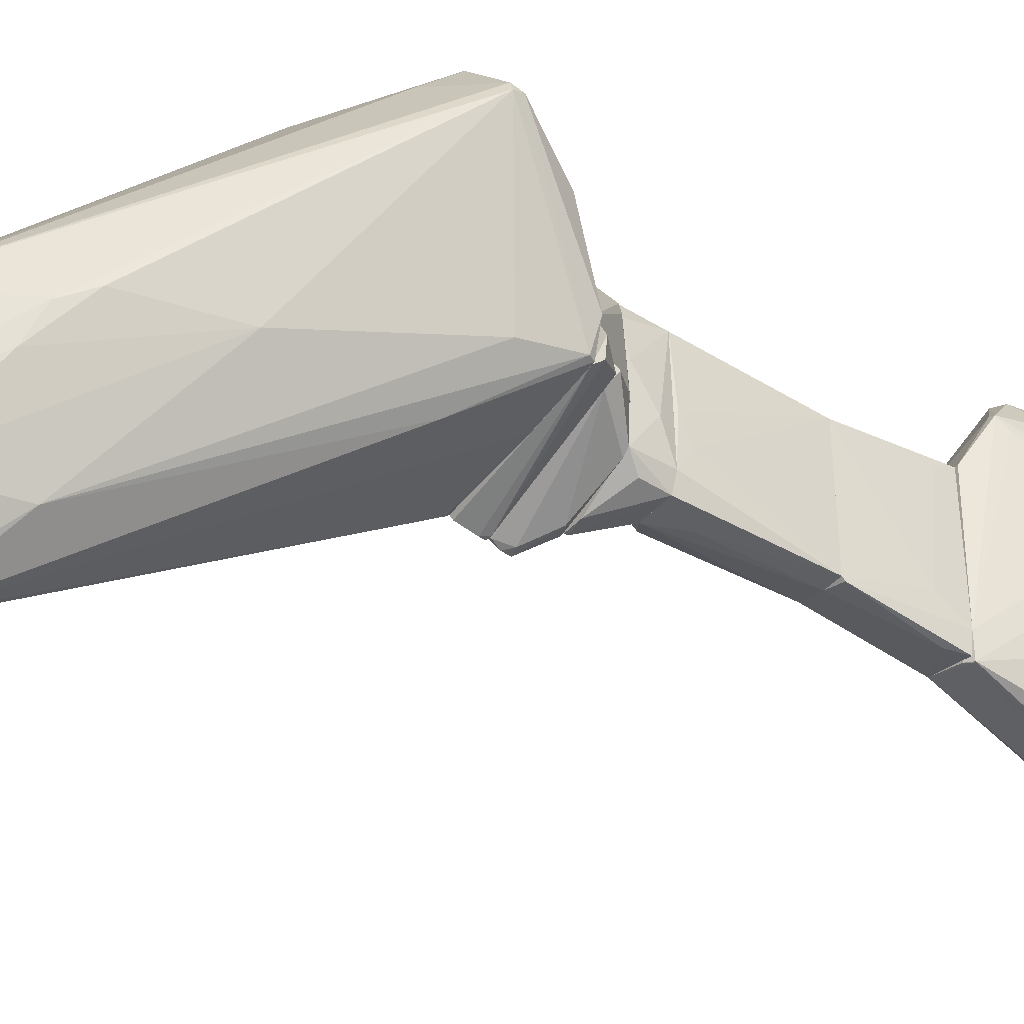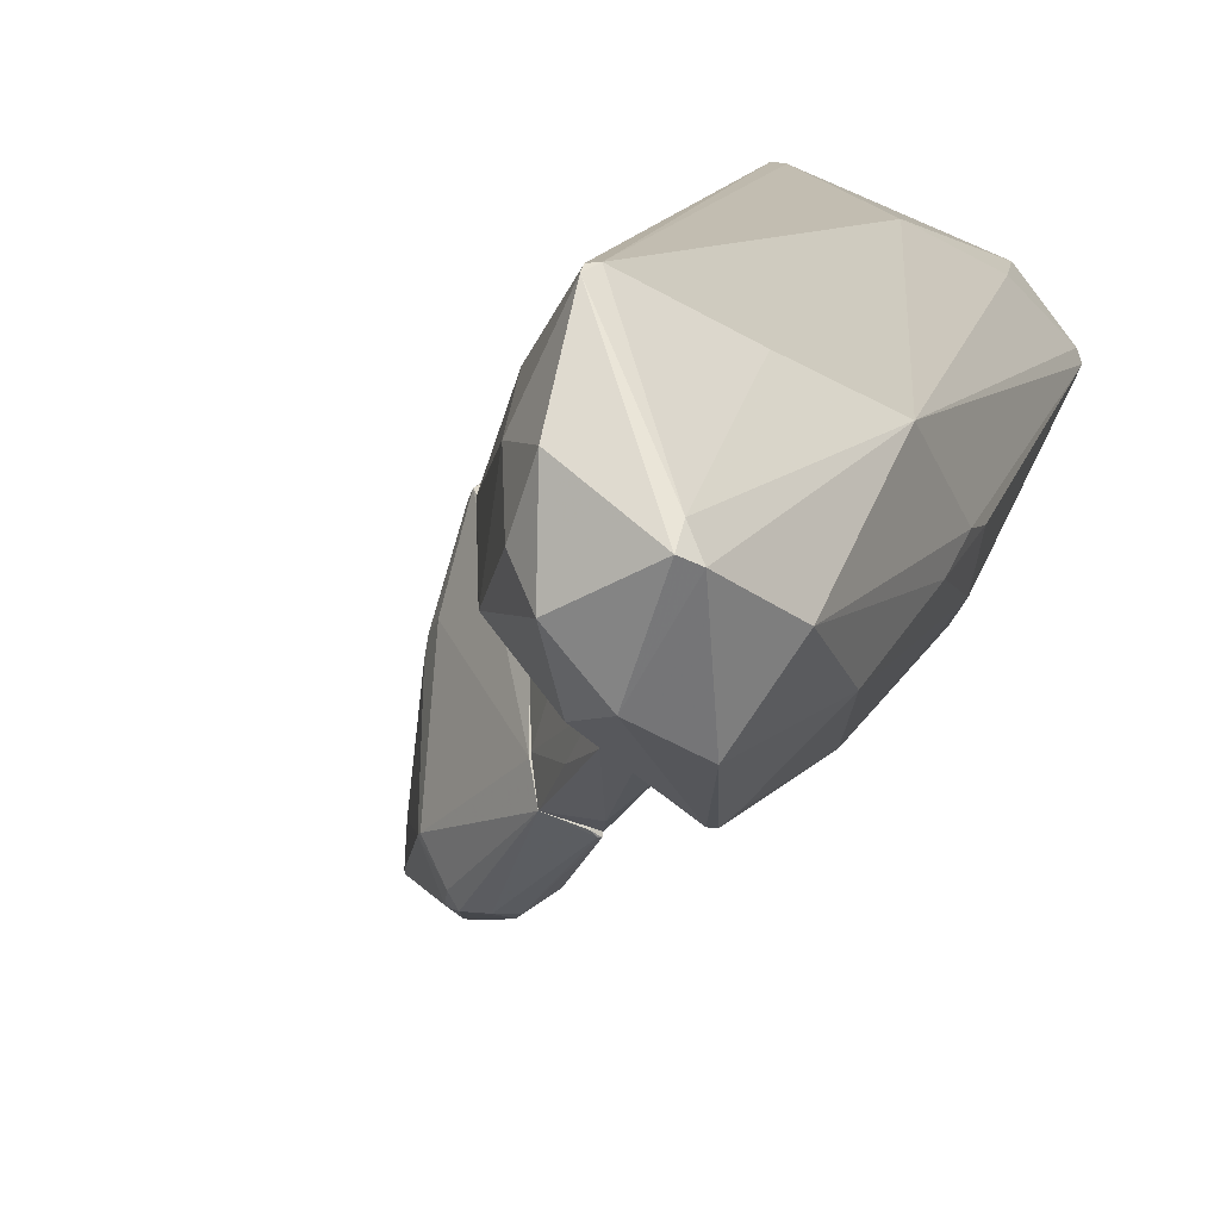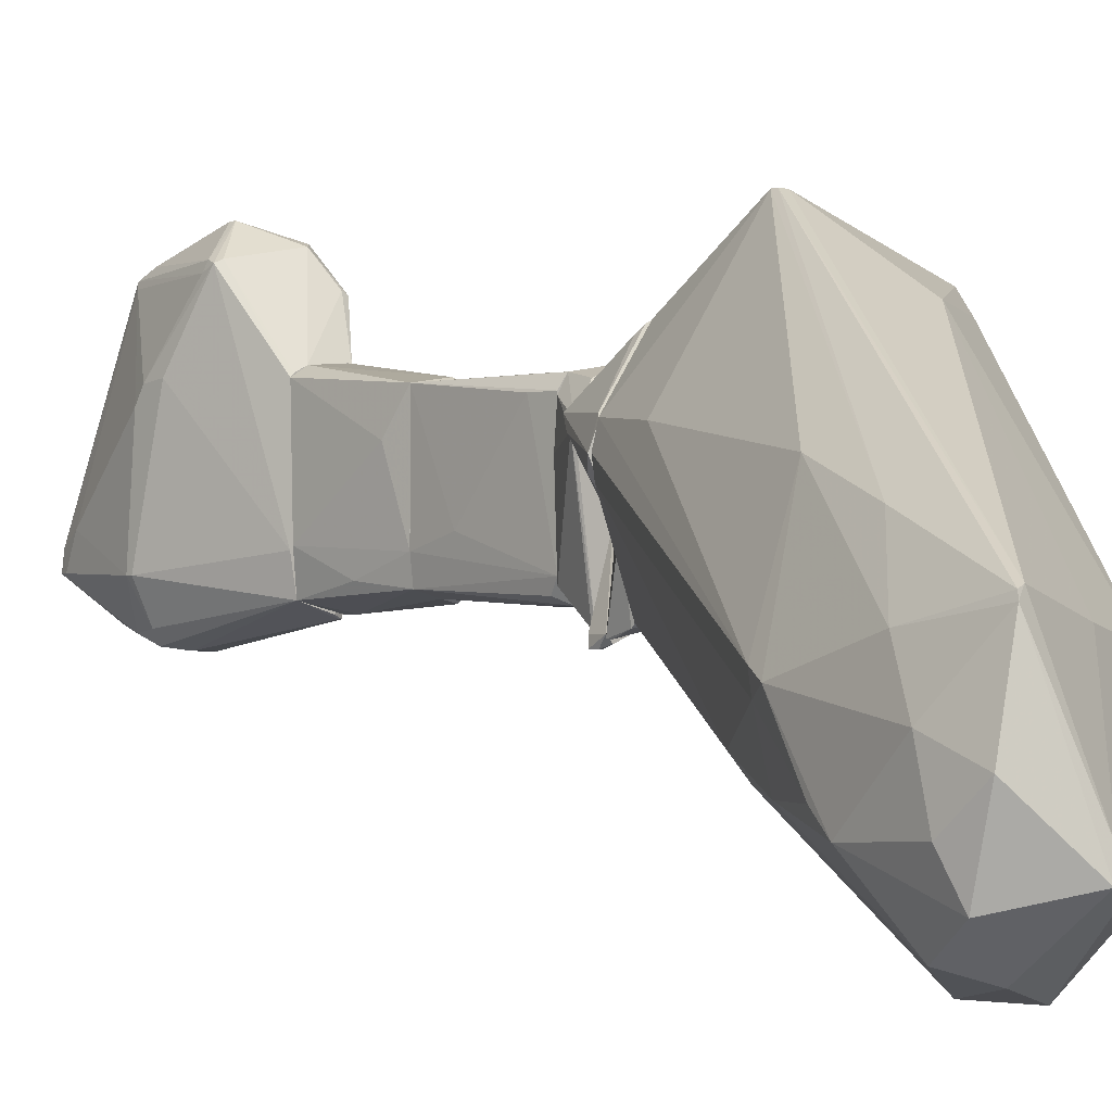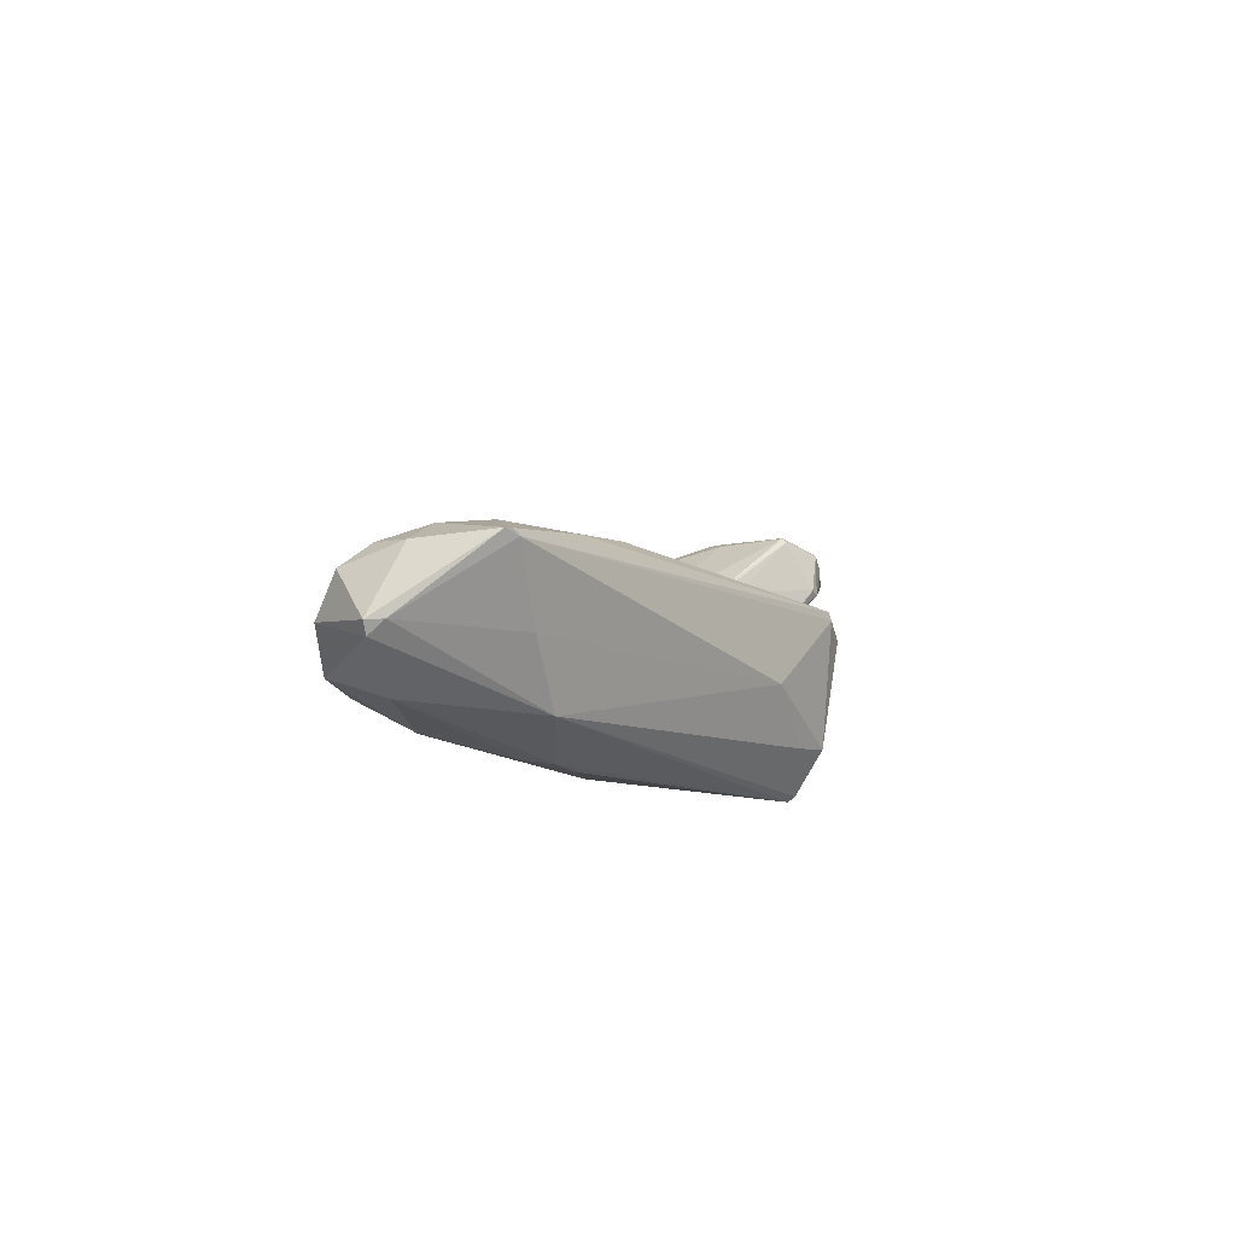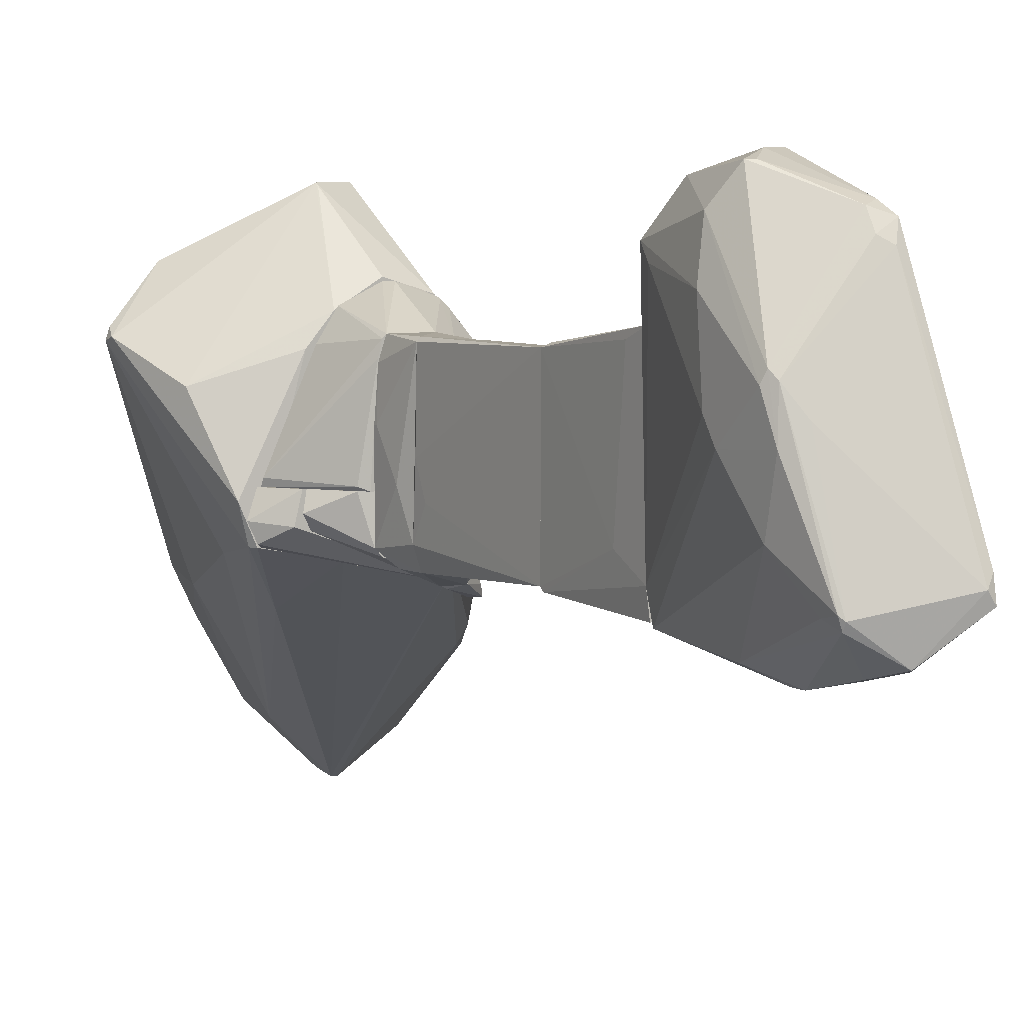
<metadata>
{"format":"obj","ext":"obj","renderer":"f3d","projection":"perspective","resolution":1024,"background":"white","views":[{"elev":-42.2,"azim":52.2,"up":"+Z"},{"elev":-19.0,"azim":-19.1,"up":"+Z"},{"elev":-1.5,"azim":-44.3,"up":"+Z"},{"elev":-80.0,"azim":-70.7,"up":"+Y"},{"elev":5.7,"azim":147.6,"up":"+Z"}]}
</metadata>
<code>
o convex_0
v -5.363 -12.04 -3.55
v -0.02404 -5.475 3.123
v -0.02404 -5.419 3.067
v -0.2466 -9.811 -1.993
v -1.304 -4.362 -1.547
v 1.477 -4.474 -1.159
v -2.971 -10.37 -5.163
v -4.918 -12.65 -1.326
v -1.859 -4.362 0.6753
v 2.368 -6.308 1.399
v -4.139 -13.26 -3.994
v -5.029 -10.26 -3.272
v -1.637 -11.54 -1.825
v -0.07968 -7.699 1.843
v -3.639 -8.922 0.06371
v -0.6917 -5.92 3.123
v 0.3654 -4.362 1.621
v -2.025 -11.15 -4.106
v -4.807 -9.478 -2.16
v -4.64 -11.37 -4.718
v -3.805 -8.088 -2.826
v 0.3098 -8.143 -2.049
v 1.644 -6.419 2.178
v -2.971 -12.54 -4.106
v -3.528 -11.87 -5.107
v -1.581 -9.589 -4.106
v 1.978 -5.086 0.7313
v -1.97 -4.418 -0.04741
v 2.423 -6.308 1.232
v -1.026 -4.362 1.788
v -5.196 -12.31 -4.218
v 1.422 -4.362 -1.159
v -2.415 -5.642 0.5642
v -5.307 -12.7 -2.938
v -4.973 -11.2 -1.659
v 1.31 -5.419 -1.325
v -4.751 -12.59 -1.27
v -5.307 -11.76 -2.549
v -4.473 -12.15 -4.884
v -3.083 -10.37 -5.163
v -3.861 -8.477 -3.161
v 0.2541 -4.362 -1.381
v -4.417 -13.32 -3.939
v 1.644 -4.418 -0.6031
v -5.14 -10.65 -3.605
v -4.306 -13.26 -3.605
v -0.5804 -10.26 -2.215
v -0.6917 -5.808 3.123
v -0.3022 -4.362 2.01
v -4.194 -10.48 -0.4927
v 2.423 -6.142 1.288
v -0.5248 -5.92 3.123
v 1.366 -6.92 1.788
v -4.64 -9.2 -2.327
v -1.304 -4.418 -1.603
v -3.138 -12.09 -1.604
v -1.97 -4.362 0.286
v 0.7541 -4.362 1.176
v 0.4203 -5.753 -2.104
v -4.973 -12.7 -1.437
v -0.9142 -10.42 -2.771
v -4.64 -9.144 -1.993
v -2.86 -10.59 -5.051
v -4.417 -9.256 -3.272
f 54 21 64
f 3 2 17
f 13 11 24
f 18 24 25
f 24 11 25
f 22 18 26
f 17 2 27
f 5 21 28
f 10 13 29
f 4 22 29
f 5 30 32
f 1 31 34
f 15 19 35
f 26 6 36
f 22 26 36
f 6 29 36
f 29 22 36
f 16 8 37
f 1 34 38
f 35 19 38
f 25 11 39
f 31 20 39
f 7 25 40
f 39 20 40
f 25 39 40
f 21 5 41
f 40 20 41
f 5 32 42
f 34 31 43
f 39 11 43
f 31 39 43
f 6 32 44
f 19 12 45
f 31 1 45
f 20 31 45
f 1 38 45
f 38 19 45
f 11 13 46
f 43 11 46
f 13 24 47
f 4 29 47
f 29 13 47
f 16 2 48
f 2 30 48
f 30 9 48
f 9 33 48
f 33 15 48
f 2 3 49
f 3 17 49
f 30 2 49
f 17 30 49
f 8 16 50
f 35 8 50
f 15 35 50
f 16 48 50
f 48 15 50
f 2 23 51
f 23 10 51
f 27 2 51
f 10 29 51
f 29 6 51
f 44 27 51
f 6 44 51
f 2 16 52
f 23 2 52
f 14 23 52
f 37 14 52
f 16 37 52
f 13 10 53
f 14 13 53
f 10 23 53
f 23 14 53
f 12 19 54
f 28 21 54
f 7 40 55
f 41 5 55
f 40 41 55
f 5 42 55
f 42 7 55
f 13 14 56
f 14 37 56
f 46 13 56
f 37 46 56
f 5 28 57
f 30 5 57
f 9 30 57
f 17 27 58
f 30 17 58
f 32 30 58
f 27 44 58
f 44 32 58
f 6 26 59
f 26 7 59
f 32 6 59
f 7 42 59
f 42 32 59
f 8 35 60
f 37 8 60
f 38 34 60
f 35 38 60
f 34 43 60
f 46 37 60
f 43 46 60
f 22 4 61
f 18 22 61
f 24 18 61
f 4 47 61
f 47 24 61
f 19 15 62
f 33 9 62
f 15 33 62
f 54 19 62
f 28 54 62
f 9 57 62
f 57 28 62
f 18 25 63
f 25 7 63
f 7 26 63
f 26 18 63
f 41 20 64
f 21 41 64
f 45 12 64
f 20 45 64
f 12 54 64
o convex_1
v 0.5877 4.426 3.457
v 0.254 2.368 -1.381
v 0.3652 2.424 -1.437
v -0.6356 6.705 -0.8252
v -0.8579 3.369 2.956
v 0.8102 6.094 -0.8806
v 0.8659 2.813 2.622
v -1.025 4.759 -0.8806
v -0.3575 5.482 2.9
v -0.4687 2.369 -0.6024
v 1.144 5.259 1.288
v -0.5243 4.814 -1.77
v -0.4131 2.369 1.565
v 1.144 4.537 0.6212
v -1.025 4.537 1.51
v 0.143 5.649 -1.604
v -0.135 3.814 3.568
v 0.5321 2.368 1.732
v -0.3575 2.369 -1.214
v 0.4765 4.036 -1.604
v 1.033 5.426 1.343
v 1.144 4.203 2.177
v 0.4765 3.147 3.235
v 0.4765 2.368 -0.9921
v 1.033 5.204 -0.2686
v -0.5243 6.705 -0.6583
v 0.08733 6.316 -1.437
v 0.699 4.371 3.456
v -0.07933 5.482 2.733
v -1.025 4.148 1.565
v 0.143 4.703 -1.826
v -0.7466 6.26 -0.2686
v 0.4209 2.424 -1.437
v 0.9771 4.093 2.956
v 1.144 4.315 0.9544
v 0.7546 6.094 -1.048
v 0.6434 3.314 3.29
v -0.691 4.759 -1.548
v -0.7466 3.314 3.012
v -1.025 4.87 -0.8806
v -0.4687 2.369 1.51
v -0.3018 5.204 3.068
v -0.1906 4.592 -1.826
v -0.58 5.204 -1.603
v 0.9215 3.036 2.4
v -1.025 4.703 1.232
v 0.254 4.093 3.568
v 0.8102 5.649 0.9544
v -0.1906 2.368 1.677
v -0.6356 6.65 -0.4915
v 0.7546 6.15 -0.9361
v -0.2462 5.593 2.622
v -0.4131 5.426 2.789
v 1.088 5.482 0.6771
v -0.07933 6.094 -1.493
v -0.07933 5.315 3.012
v -0.8022 3.536 3.012
v 1.088 5.315 1.454
v 0.7546 2.813 2.678
v -0.8579 3.592 2.845
v -0.135 3.925 3.568
v 0.143 4.481 -1.826
v -0.691 6.539 -0.8252
v 0.8102 5.816 -0.9361
f 84 100 128
f 67 66 83
f 66 74 83
f 74 72 83
f 78 75 86
f 82 66 88
f 71 82 88
f 68 90 91
f 74 69 94
f 72 74 94
f 79 72 94
f 69 79 94
f 66 67 97
f 88 66 97
f 78 88 97
f 89 78 97
f 84 89 97
f 71 86 98
f 86 75 98
f 78 86 99
f 88 78 99
f 80 91 100
f 95 80 100
f 84 95 100
f 87 71 101
f 81 87 101
f 71 98 101
f 98 92 101
f 83 72 102
f 76 83 102
f 81 69 103
f 87 81 103
f 72 79 104
f 102 72 104
f 69 74 105
f 103 69 105
f 77 103 105
f 67 83 107
f 83 76 107
f 76 95 107
f 76 102 108
f 102 104 108
f 86 71 109
f 71 88 109
f 99 86 109
f 88 99 109
f 104 79 110
f 96 104 110
f 92 65 111
f 81 101 111
f 101 92 111
f 65 106 111
f 74 66 113
f 66 82 113
f 103 77 113
f 87 103 113
f 105 74 113
f 77 105 113
f 90 68 114
f 85 70 115
f 91 90 115
f 70 100 115
f 100 91 115
f 112 85 115
f 90 112 115
f 73 93 116
f 93 85 116
f 85 112 116
f 112 90 116
f 90 114 116
f 114 73 116
f 110 79 117
f 96 110 117
f 73 114 117
f 114 96 117
f 75 78 118
f 70 85 118
f 89 70 118
f 78 89 118
f 68 91 119
f 91 80 119
f 95 76 119
f 80 95 119
f 108 68 119
f 76 108 119
f 65 92 120
f 93 73 120
f 106 65 120
f 73 106 120
f 69 81 121
f 106 73 121
f 85 93 122
f 98 75 122
f 92 98 122
f 75 118 122
f 118 85 122
f 120 92 122
f 93 120 122
f 82 71 123
f 71 87 123
f 113 82 123
f 87 113 123
f 79 69 124
f 73 117 124
f 117 79 124
f 69 121 124
f 121 73 124
f 81 111 125
f 111 106 125
f 121 81 125
f 106 121 125
f 95 84 126
f 97 67 126
f 84 97 126
f 67 107 126
f 107 95 126
f 104 96 127
f 68 108 127
f 108 104 127
f 114 68 127
f 96 114 127
f 70 89 128
f 89 84 128
f 100 70 128
o convex_2
v -0.58 -2.36 0.3979
v 0.5323 -3.082 0.3424
v 0.5323 -3.138 0.3424
v -0.6911 -3.138 -1.604
v 0.3652 -2.36 -1.326
v -1.025 -3.138 0.7315
v 0.3652 -2.36 1.399
v 0.5323 -3.138 -1.103
v -0.5244 -2.36 -1.103
v 0.3652 -3.138 1.399
v -0.3573 -2.36 1.343
v -0.3017 -3.138 1.399
v 0.4766 -2.36 -0.9917
v 0.421 -2.36 1.343
v -0.3573 -3.138 -1.604
v -1.025 -3.082 0.6204
v -0.2463 -2.36 -1.326
v 0.5323 -2.638 -0.3245
v -0.58 -2.415 1.065
v 0.3652 -2.86 -1.326
v -0.6911 -3.082 -1.604
v -0.58 -2.971 1.232
v 0.4766 -3.138 1.065
f 142 138 151
f 132 131 134
f 133 129 135
f 130 131 136
f 131 132 136
f 129 133 137
f 134 131 138
f 135 129 139
f 134 138 140
f 138 135 140
f 135 139 140
f 133 135 141
f 136 133 141
f 135 138 142
f 141 135 142
f 136 132 143
f 132 134 144
f 129 137 144
f 137 133 145
f 130 136 146
f 136 141 146
f 142 130 146
f 141 142 146
f 139 129 147
f 134 139 147
f 144 134 147
f 129 144 147
f 133 136 148
f 143 133 148
f 136 143 148
f 143 132 149
f 133 143 149
f 132 144 149
f 144 137 149
f 145 133 149
f 137 145 149
f 139 134 150
f 134 140 150
f 140 139 150
f 131 130 151
f 138 131 151
f 130 142 151
o convex_3
v 0.3653 -2.359 1.399
v -0.2462 -2.359 -1.326
v 0.3653 -2.359 -1.326
v 0.421 0.2545 1.399
v -0.5244 -1.859 1.121
v -0.3575 0.2545 -1.103
v 0.421 0.2545 -1.215
v -0.4131 0.2545 1.343
v -0.5244 -2.359 -0.9919
v 0.4767 -2.359 -0.9919
v -0.3575 -2.359 1.343
v -0.4688 -0.5799 -0.436
v 0.421 -2.359 1.343
v -0.5244 -2.359 1.121
v 0.4767 -2.304 0.00897
v -0.4688 -2.192 -1.215
v -0.4131 0.2545 -0.6584
v 0.08734 0.2545 -1.215
v 0.1429 -1.358 1.399
v 0.03168 -1.748 -1.326
v 0.4767 -2.081 -0.4915
f 166 161 172
f 152 153 154
f 157 155 158
f 155 157 159
f 153 152 160
f 152 154 161
f 154 158 161
f 160 152 162
f 156 159 163
f 160 156 163
f 155 152 164
f 152 161 164
f 159 156 165
f 156 160 165
f 162 159 165
f 160 162 165
f 155 164 166
f 164 161 166
f 157 153 167
f 160 157 167
f 153 160 167
f 159 157 168
f 157 160 168
f 163 159 168
f 160 163 168
f 153 157 169
f 157 158 169
f 152 155 170
f 155 159 170
f 162 152 170
f 159 162 170
f 154 153 171
f 158 154 171
f 153 169 171
f 169 158 171
f 158 155 172
f 161 158 172
f 155 166 172
o convex_4
v -0.1906 2.368 1.677
v 0.08722 0.2545 -1.214
v 0.3098 1.979 -1.381
v 0.421 0.2545 1.399
v -0.4132 0.2545 -0.658
v -0.3576 2.368 -1.214
v 0.4766 2.368 1.733
v -0.4132 0.2545 1.343
v 0.421 0.3101 -1.27
v -0.4687 2.368 1.51
v 0.4766 2.368 -0.9919
v -0.4687 2.312 -0.5468
v -0.3576 0.2545 -1.103
v -0.4687 0.6995 0.676
v 0.421 2.368 -1.381
v 0.4766 1.756 -0.658
v 0.3654 0.3658 1.455
v -0.4132 1.256 -0.9919
v 0.421 0.2545 -1.214
v 0.4766 1.979 1.566
f 188 179 192
f 174 176 177
f 178 173 179
f 177 176 180
f 174 175 181
f 173 178 182
f 180 173 182
f 178 179 183
f 182 178 184
f 175 174 185
f 174 177 185
f 178 175 185
f 177 180 186
f 180 182 186
f 184 177 186
f 182 184 186
f 175 178 187
f 181 175 187
f 178 183 187
f 183 181 187
f 183 179 188
f 181 183 188
f 176 179 189
f 179 173 189
f 173 180 189
f 180 176 189
f 177 184 190
f 184 178 190
f 185 177 190
f 178 185 190
f 176 174 191
f 174 181 191
f 188 176 191
f 181 188 191
f 179 176 192
f 176 188 192
o convex_5
v -0.8581 -4.362 1.844
v -1.581 -4.362 -0.4358
v -1.692 -4.362 -0.3244
v -0.4129 -3.138 -0.4358
v 1.367 -4.362 -0.4358
v 0.4206 -3.138 1.344
v -1.358 -3.305 0.7873
v 0.3095 -4.362 1.677
v 0.5873 -3.138 -0.4358
v -1.859 -4.362 0.6211
v -0.3018 -3.138 1.399
v -0.4129 -4.25 1.955
v -1.136 -4.195 1.622
v 0.6432 -4.306 1.232
v -1.803 -4.139 0.06493
v -1.136 -3.138 0.6766
v 1.367 -4.306 -0.3244
v 0.6987 -3.249 -0.3803
v -1.469 -3.472 0.5654
v 0.365 -3.138 1.399
v -1.915 -4.25 0.2873
v 0.4762 -3.138 1.121
v -0.3018 -4.362 1.955
v -1.803 -4.306 0.7323
v -0.5799 -3.138 1.232
v -1.08 -4.306 1.733
f 203 217 218
f 195 194 193
f 194 195 196
f 193 194 197
f 194 196 197
f 193 197 200
f 197 196 201
f 196 198 201
f 195 193 202
f 198 196 203
f 200 197 206
f 198 200 206
f 196 195 207
f 203 196 208
f 206 197 209
f 198 206 209
f 197 201 210
f 209 197 210
f 196 207 211
f 208 196 211
f 199 208 211
f 200 198 212
f 198 203 212
f 203 204 212
f 195 202 213
f 207 195 213
f 199 211 213
f 211 207 213
f 201 198 214
f 198 209 214
f 210 201 214
f 209 210 214
f 193 200 215
f 204 193 215
f 200 212 215
f 212 204 215
f 205 199 216
f 213 202 216
f 199 213 216
f 199 205 217
f 203 208 217
f 208 199 217
f 202 193 218
f 193 204 218
f 204 203 218
f 216 202 218
f 205 216 218
f 217 205 218
o convex_6
v 1.589 -4.306 -0.8255
v -1.247 -3.972 -1.715
v -1.303 -4.306 -1.604
v -1.192 -3.972 -0.4361
v -1.525 -4.362 -0.4361
v 1.088 -3.861 -0.4361
v 1.422 -4.362 -0.4361
v 1.366 -4.362 -1.159
v 1.199 -3.861 -0.8811
v -1.247 -3.861 -1.715
v -0.4685 -3.861 -0.4361
v -1.303 -4.362 -1.548
v 1.478 -4.25 -1.103
v -1.136 -3.861 -1.715
f 227 231 232
f 222 223 224
f 224 223 225
f 219 224 225
f 221 220 226
f 225 223 226
f 219 225 226
f 224 219 227
f 220 221 228
f 223 222 228
f 221 223 228
f 224 227 228
f 224 228 229
f 222 224 229
f 228 222 229
f 223 221 230
f 221 226 230
f 226 223 230
f 219 226 231
f 227 219 231
f 226 220 232
f 228 227 232
f 220 228 232
f 231 226 232
o convex_7
v 1.144 -3.75 -0.7143
v -1.191 -3.694 -1.826
v -1.191 -3.527 -1.826
v -0.4685 -3.75 -0.4362
v 0.4766 -3.138 -0.4362
v 0.4209 -3.138 -1.214
v -0.413 -3.138 -0.4362
v 0.9769 -3.861 -0.9367
v -1.247 -3.861 -1.659
v 1.032 -3.861 -0.4362
v -0.7466 -3.138 -1.604
v -0.4685 -3.861 -0.4362
v -0.5242 -3.249 -1.659
v 0.6989 -3.249 -0.4362
v -1.136 -3.861 -1.771
v -1.025 -3.583 -1.826
v 0.532 -3.138 -1.104
v -1.136 -3.472 -1.659
f 239 243 250
f 236 237 239
f 237 238 239
f 235 234 241
f 236 239 241
f 241 240 242
f 237 236 242
f 240 233 242
f 239 238 243
f 236 241 244
f 241 242 244
f 242 236 244
f 238 240 245
f 235 243 245
f 243 238 245
f 242 233 246
f 237 242 246
f 241 234 247
f 240 241 247
f 234 235 248
f 235 245 248
f 245 240 248
f 247 234 248
f 240 247 248
f 238 237 249
f 233 240 249
f 240 238 249
f 237 246 249
f 246 233 249
f 235 241 250
f 241 239 250
f 243 235 250

</code>
